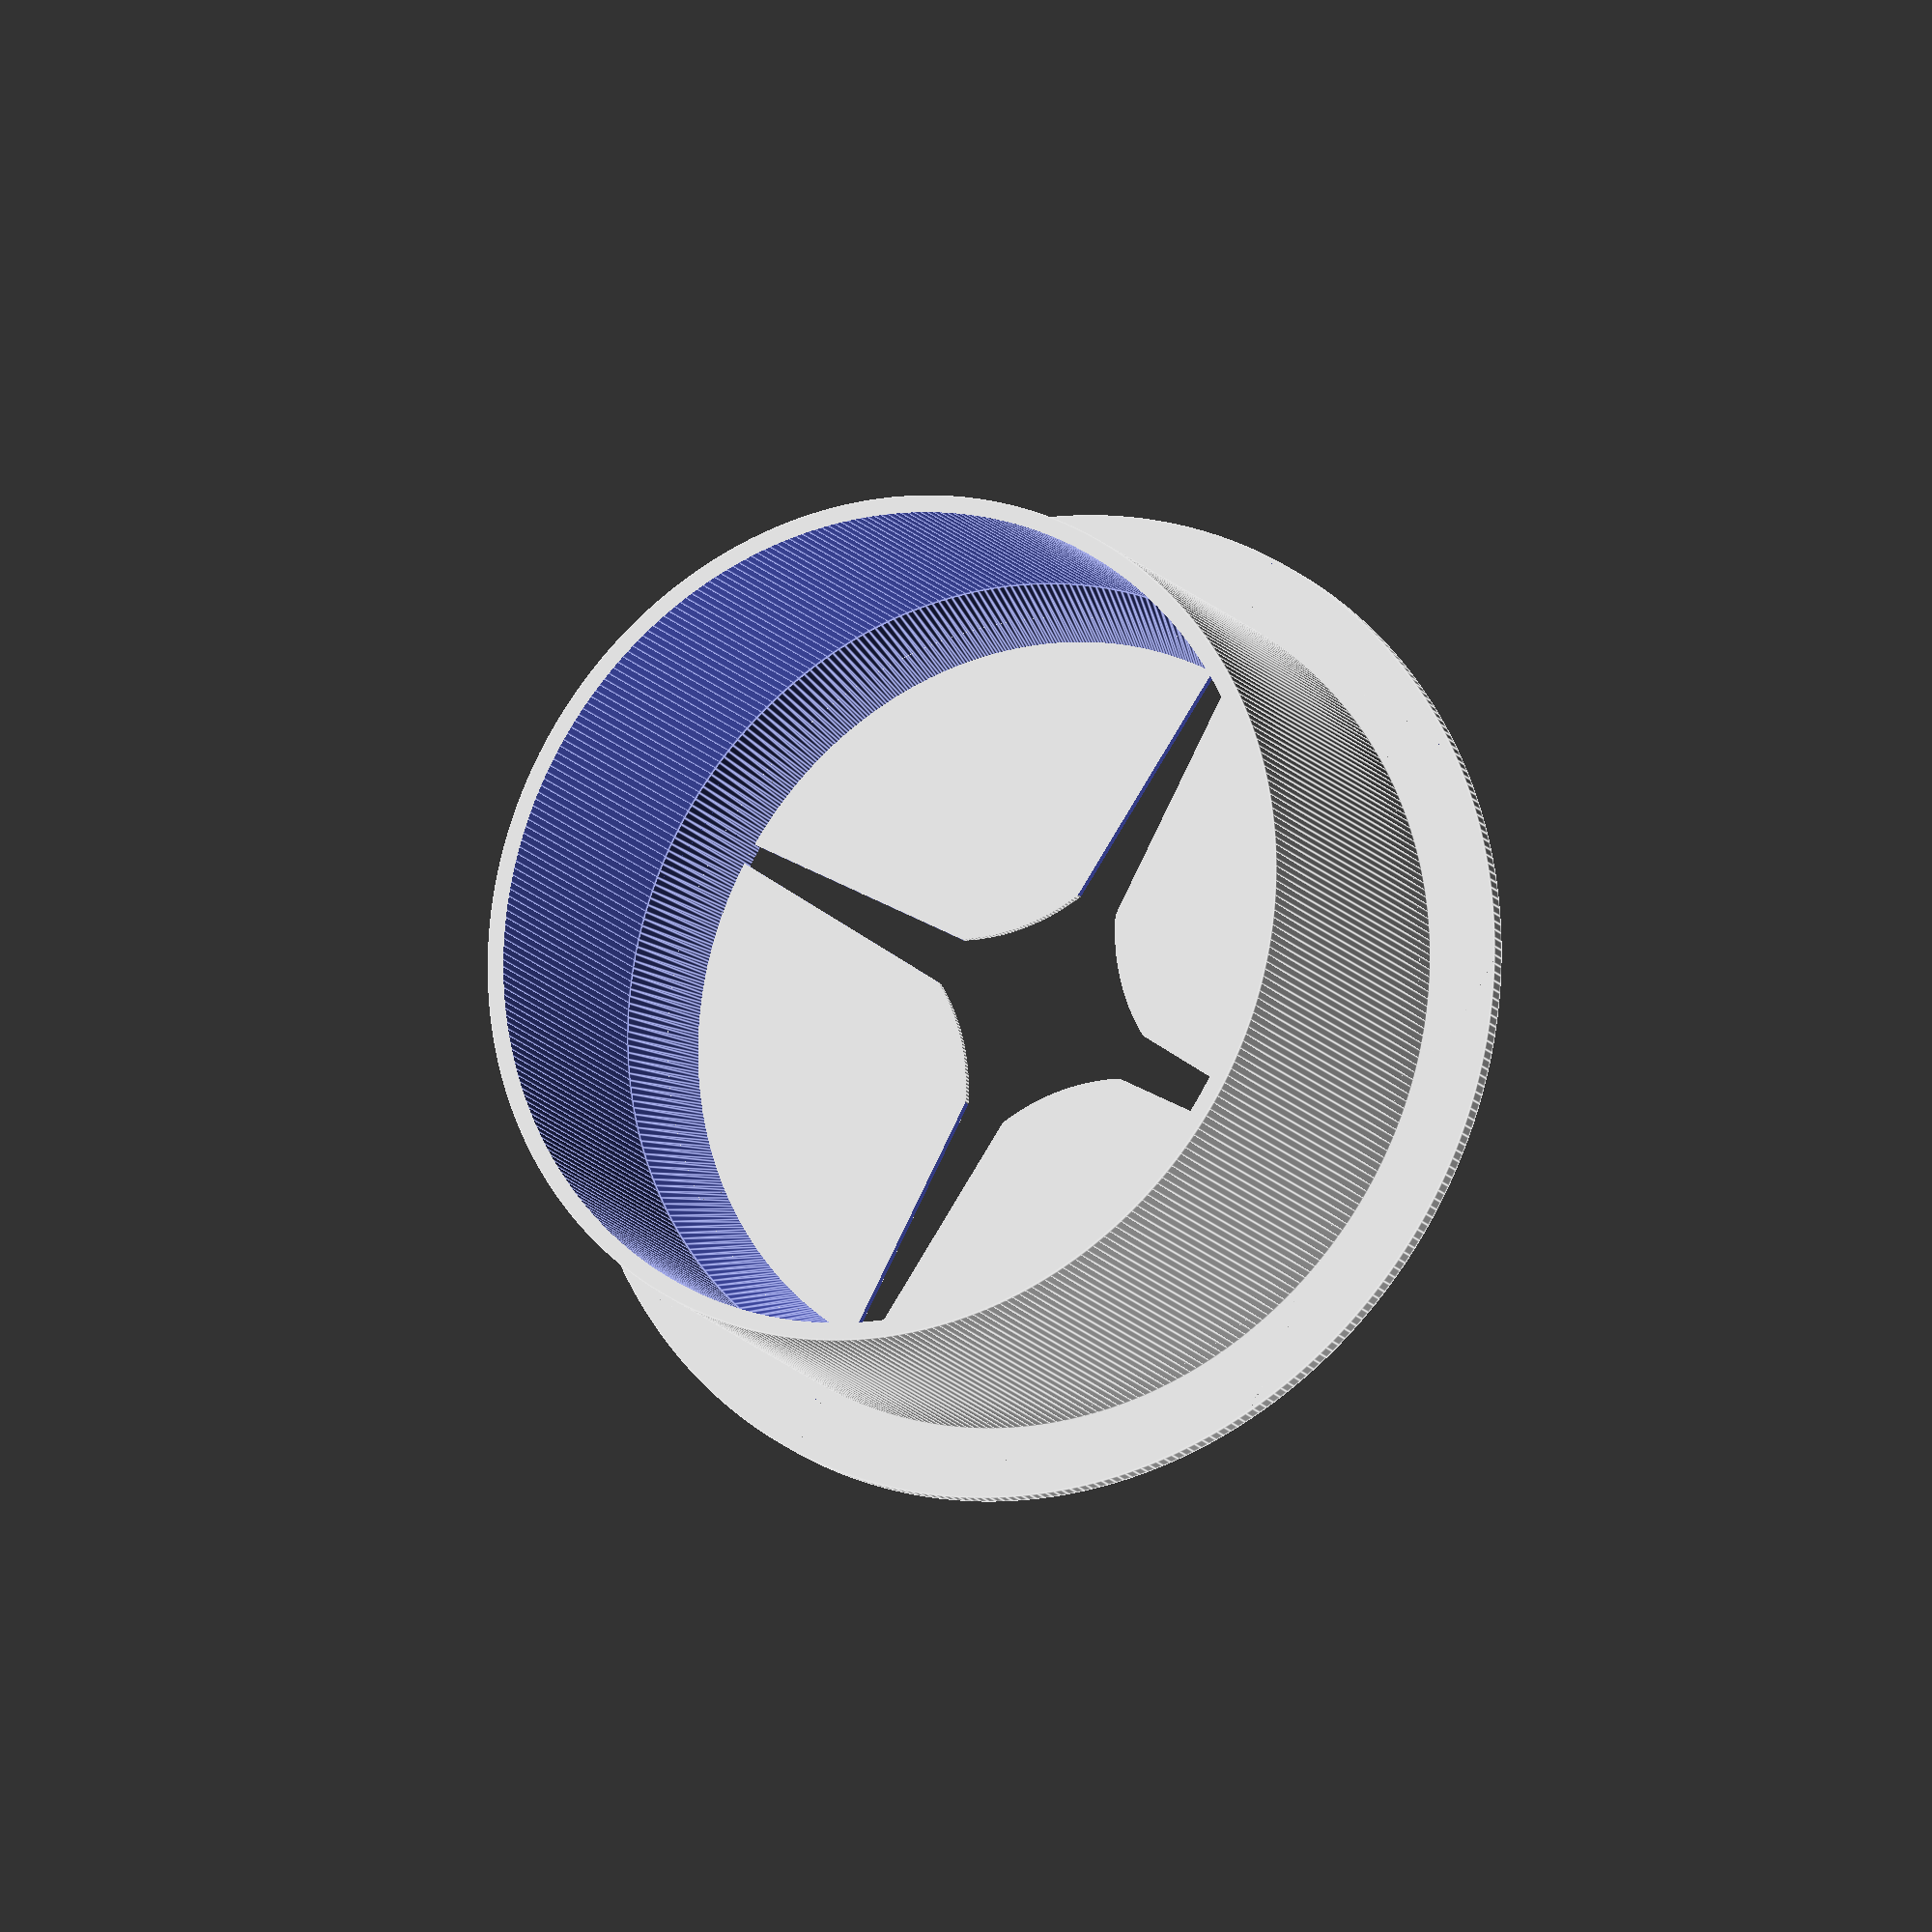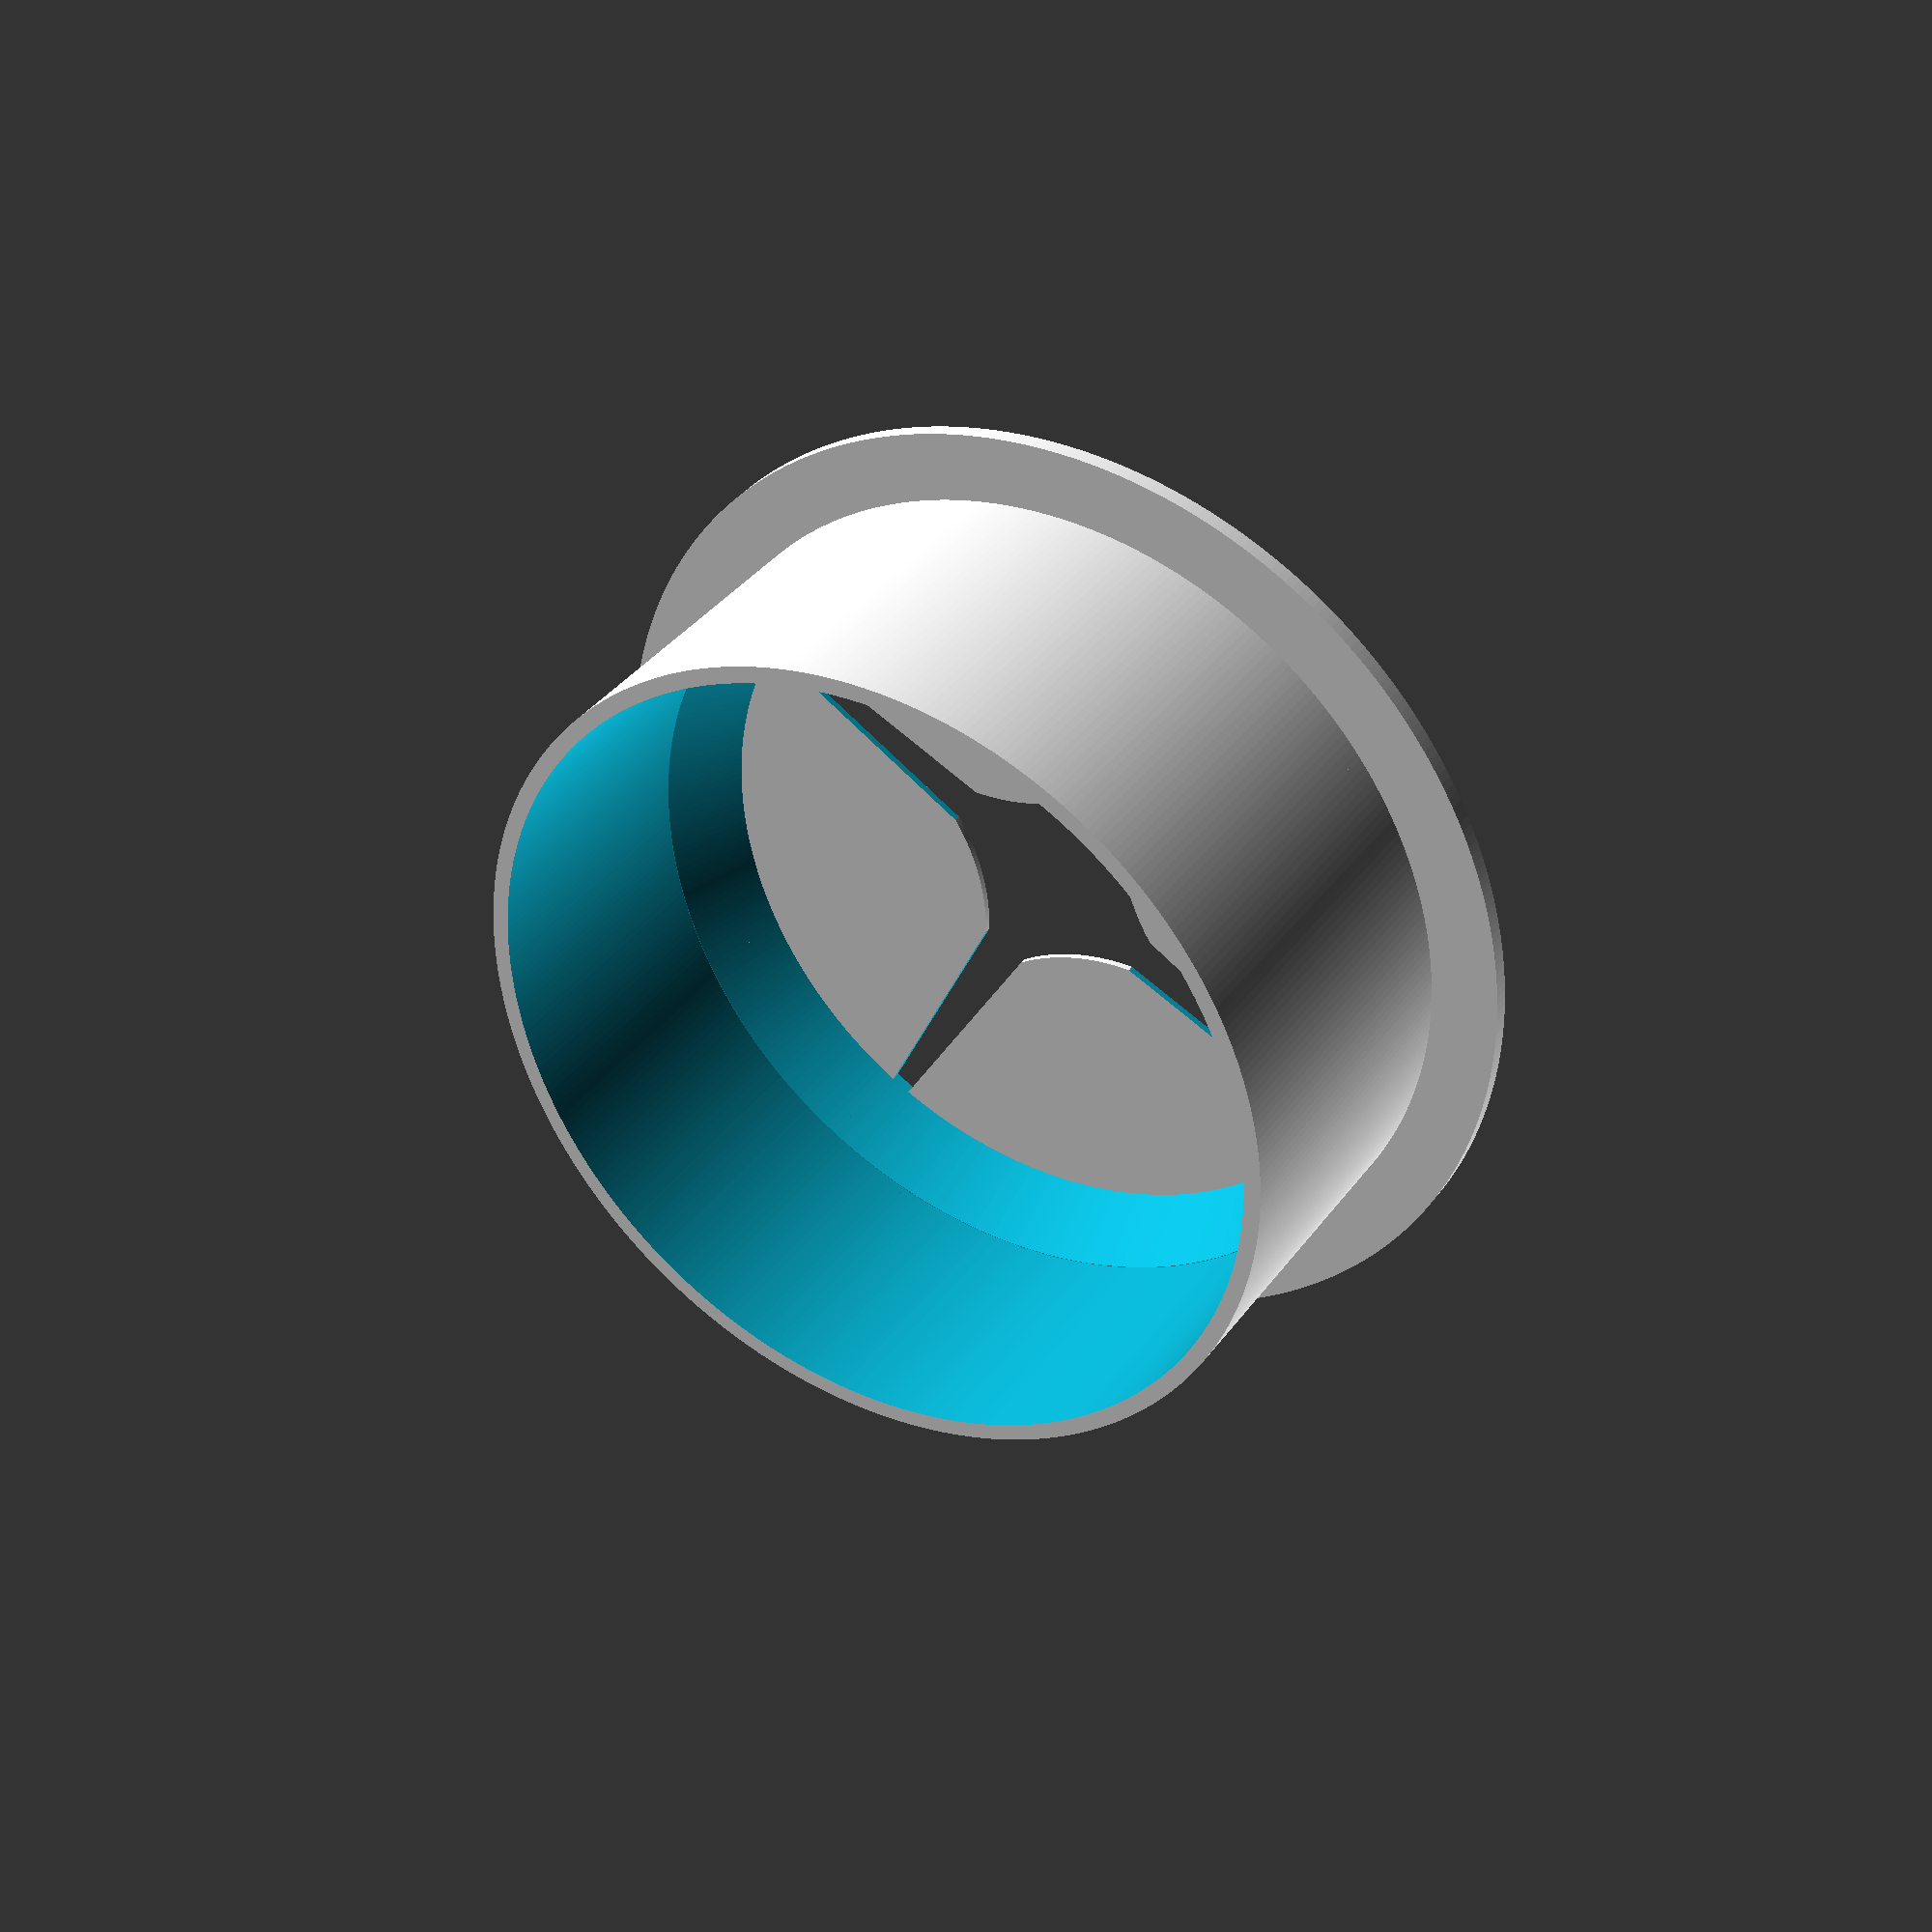
<openscad>
$fn=360;


module cyl(height, radius, thickness) {
    difference() {
        cylinder(height, r=radius);
        translate([0,0,-height*0.1]) 
            cylinder(height * 1.2, r=radius-thickness/2);
    }
}


h = 31;
r = 37.5;
t = 3;
c = 0.1;



module _hontai() {
    translate([0, 0, t*2])
    difference() {
        union() {
            translate([0, 0, -c]) cyl(h+c*2, r-c, t);
            translate([0, 0, -t*2]) cylinder(t*2, r=r*1.1);
            intersection() {
                translate([0, 0, h+c]) 
                    difference() {
                        cylinder(t*1.3, r+t, r-t/3);
                        translate([0,0,-c]) cylinder(t*3, r=r-t/2-c);
                    }
                translate([-r/3/2, -r*2, 0]) cube([r/3, r*4, h*2]);
            }
        }
        union() {
            translate([-(r/3/2+t/2), -r*2, h*.5]) cube([t/2, r*4, h*2]);
            translate([(r/3/2), -r*2, h*.5]) cube([t/2, r*4, h*2]);
            translate([0, 0, -t*2-c]) cylinder(t*3, r=r-t/2-c);
        }
    }
}

module hontai() {
    difference() {
        union() {
            translate([0, 0, -c]) cylinder(h+c*2, r=r-c);
            translate([0, 0, -t/2]) cylinder(t/2, r=r+6);
        }
        union() {
            translate([0, 0, t*2]) cylinder(1000, r=r-t/2-c);
            translate([0, 0, -t*2]) cylinder(t*4+c, r*.8, r-t/2-c);
        }
    }
        
}



module leaf() {
    difference() {
        intersection() {
            translate([0, 0, t/2-c]) cylinder(t/5, r=r-t/2);
            union() {
                translate([r/2, r/2, 0]) cylinder(5, r=r/2);
                translate([0, r/2, 0]) cube([r, r, 5]);
                translate([r/2, 0, 0]) cube([r, r, 5]);
            }
        }
        union() {
            translate([0, r*.07, 0]) rotate([0, 0, -3]) translate([0, -r, 0]) cube([r*2, r, 10]);
            translate([r*.07, 0, 0]) rotate([0, 0, 3]) translate([-r, 0, 0]) cube([r, r*2, 10]);
        }
    }
}

hontai();

translate([0, 0, -3+c]) {
    rotate([0, 0, 90]) leaf();
    rotate([0, 0, 180]) leaf();
    rotate([0, 0, 270]) leaf();
    rotate([0, 0, 0]) leaf();
}
</openscad>
<views>
elev=15.7 azim=301.8 roll=25.2 proj=o view=edges
elev=144.8 azim=119.2 roll=149.5 proj=p view=wireframe
</views>
